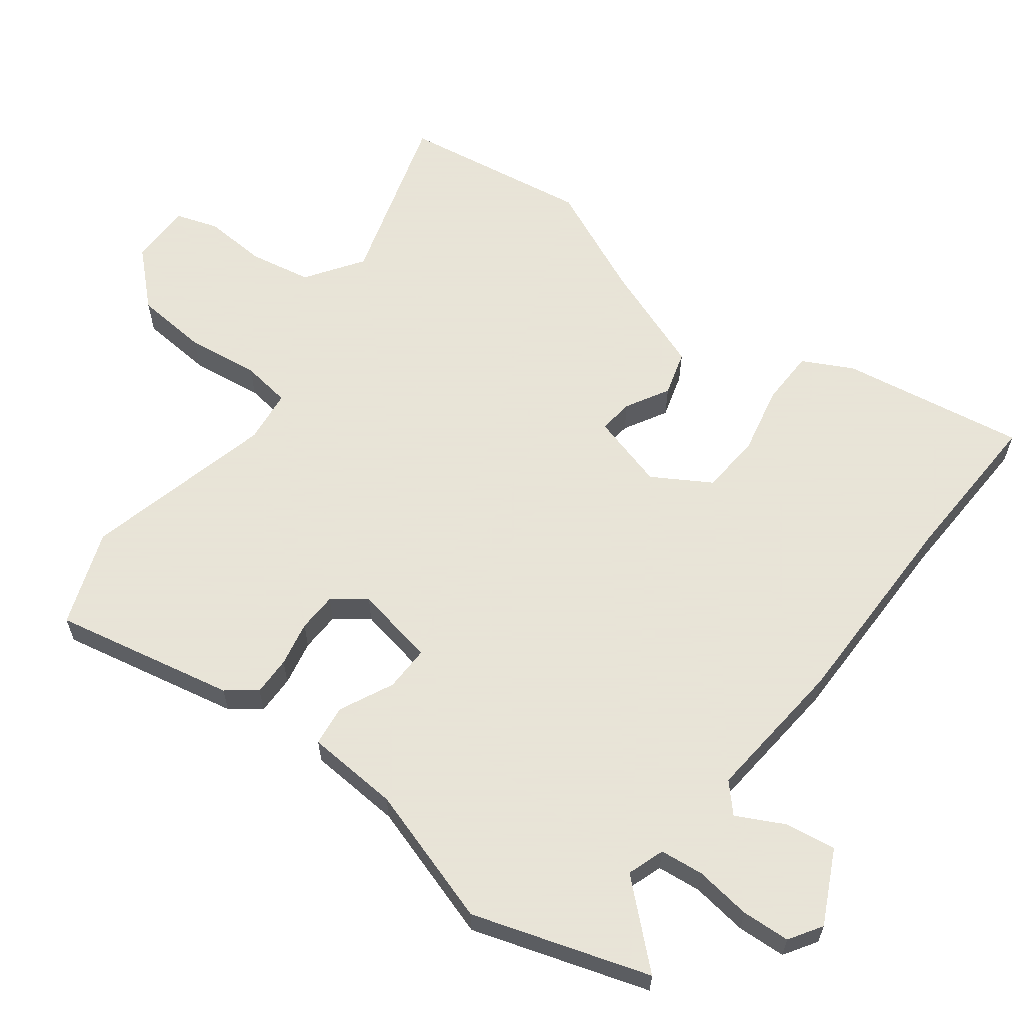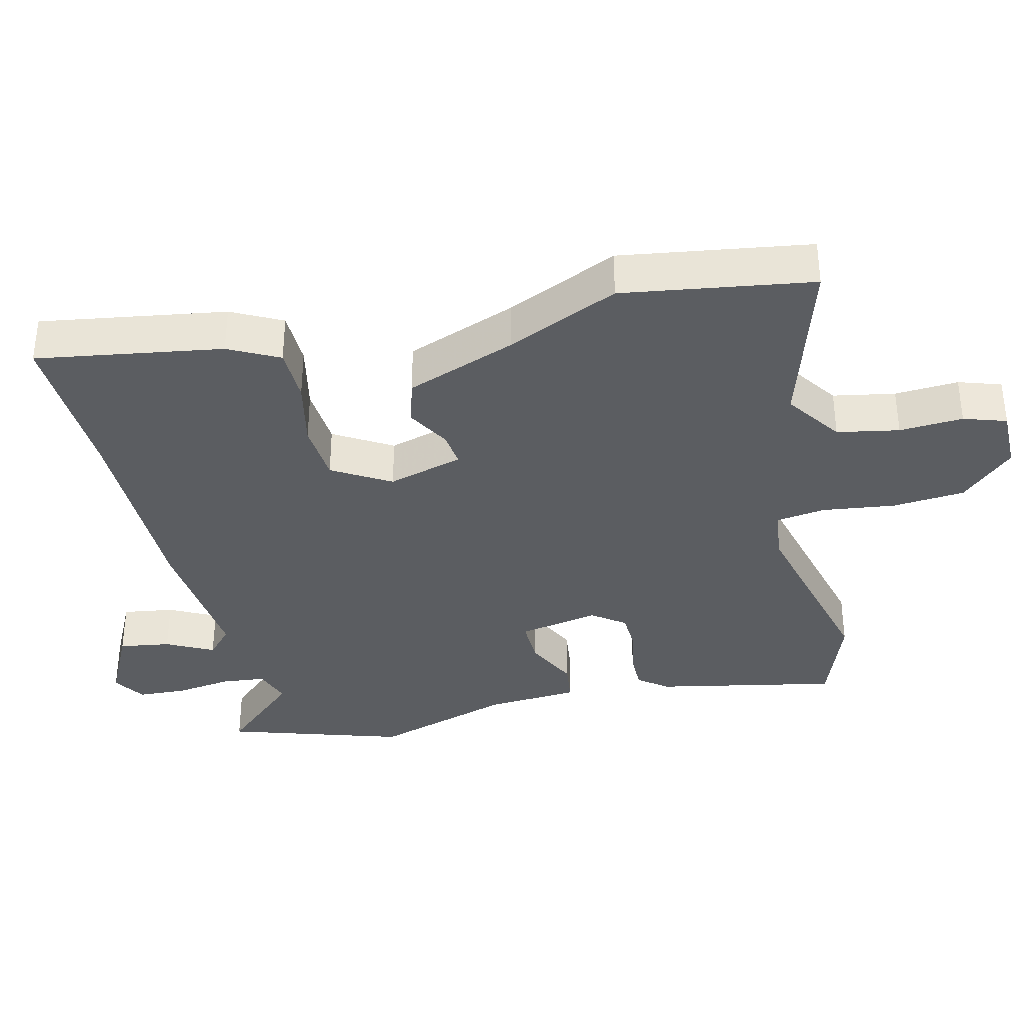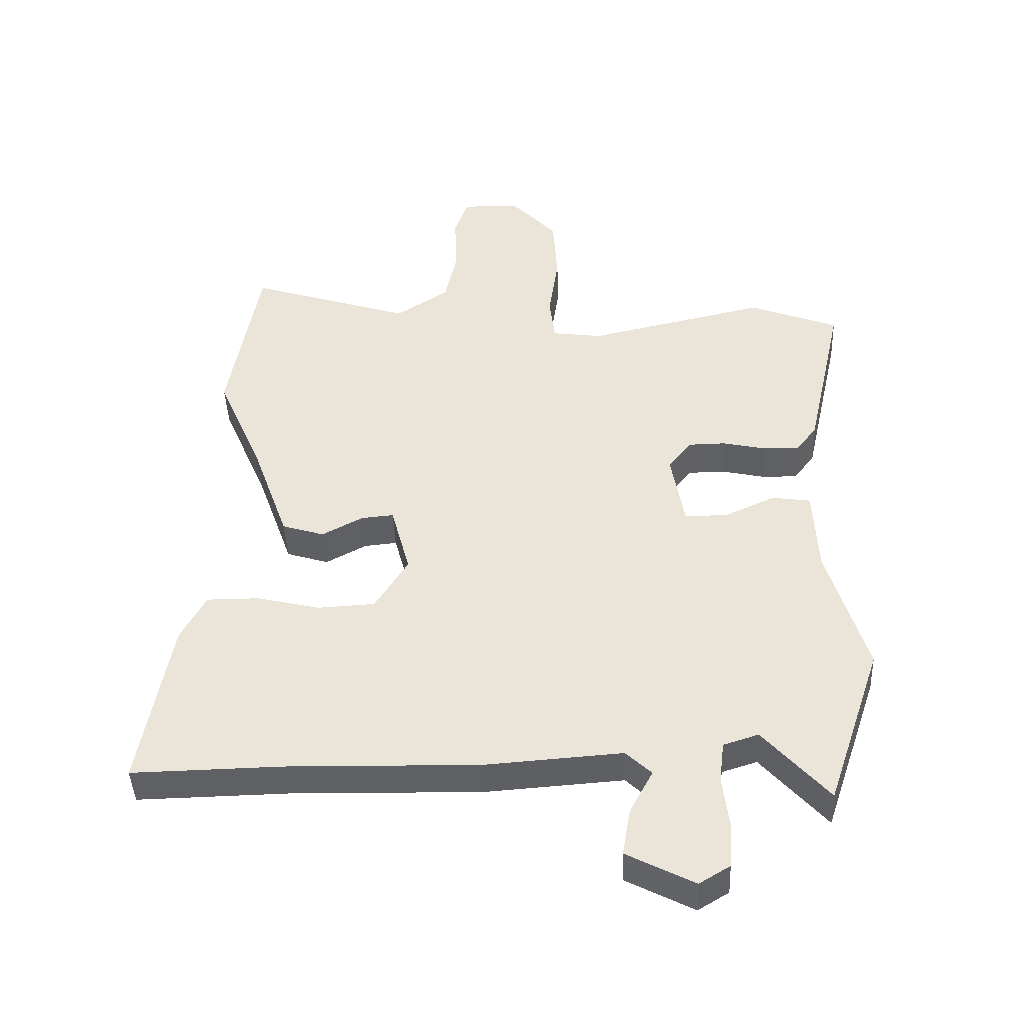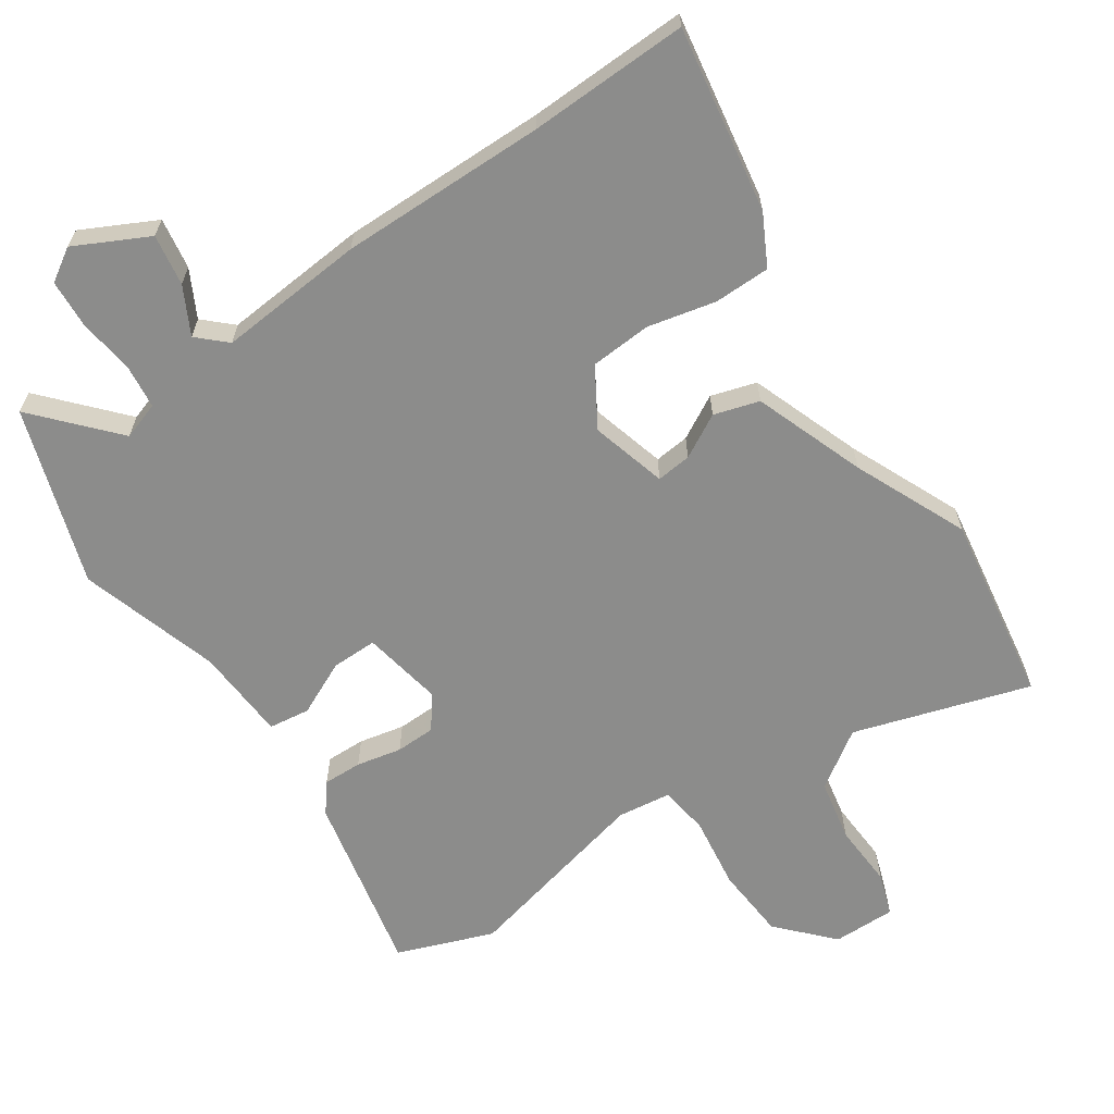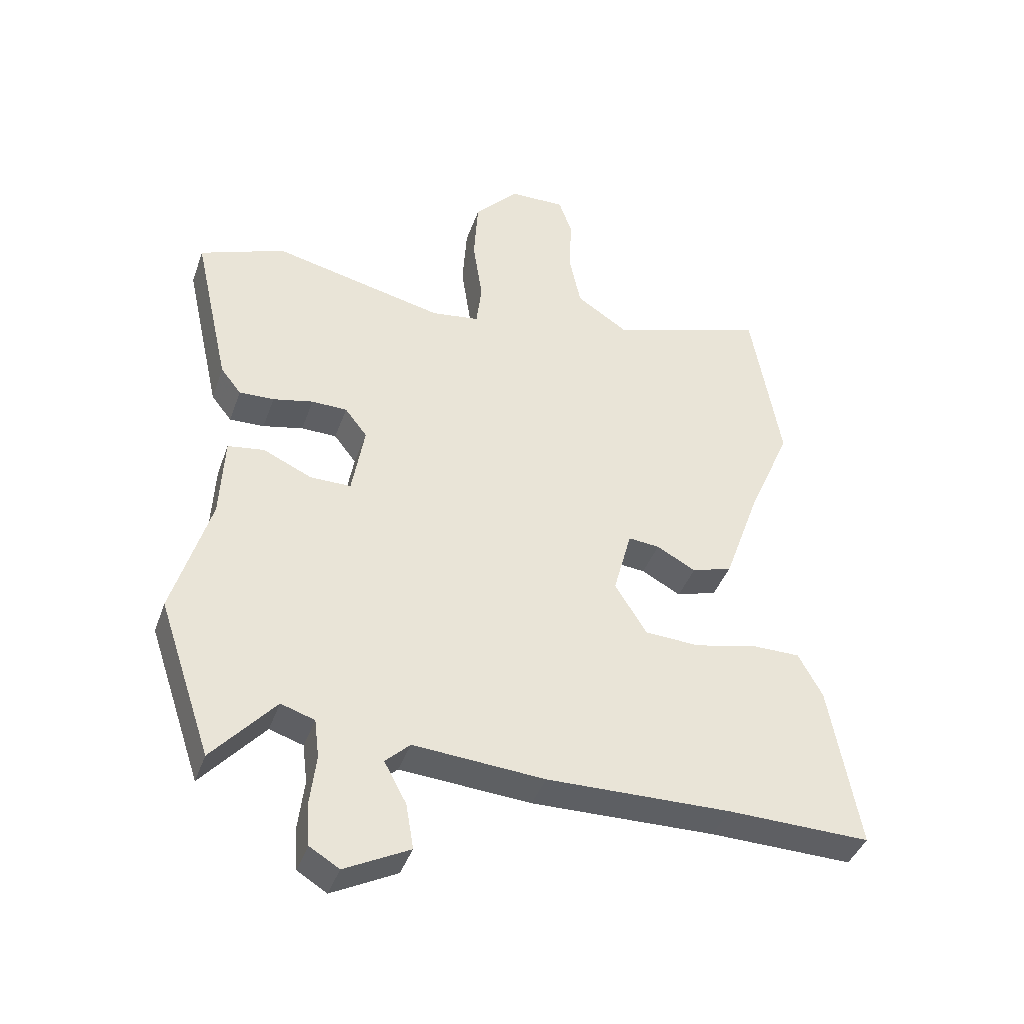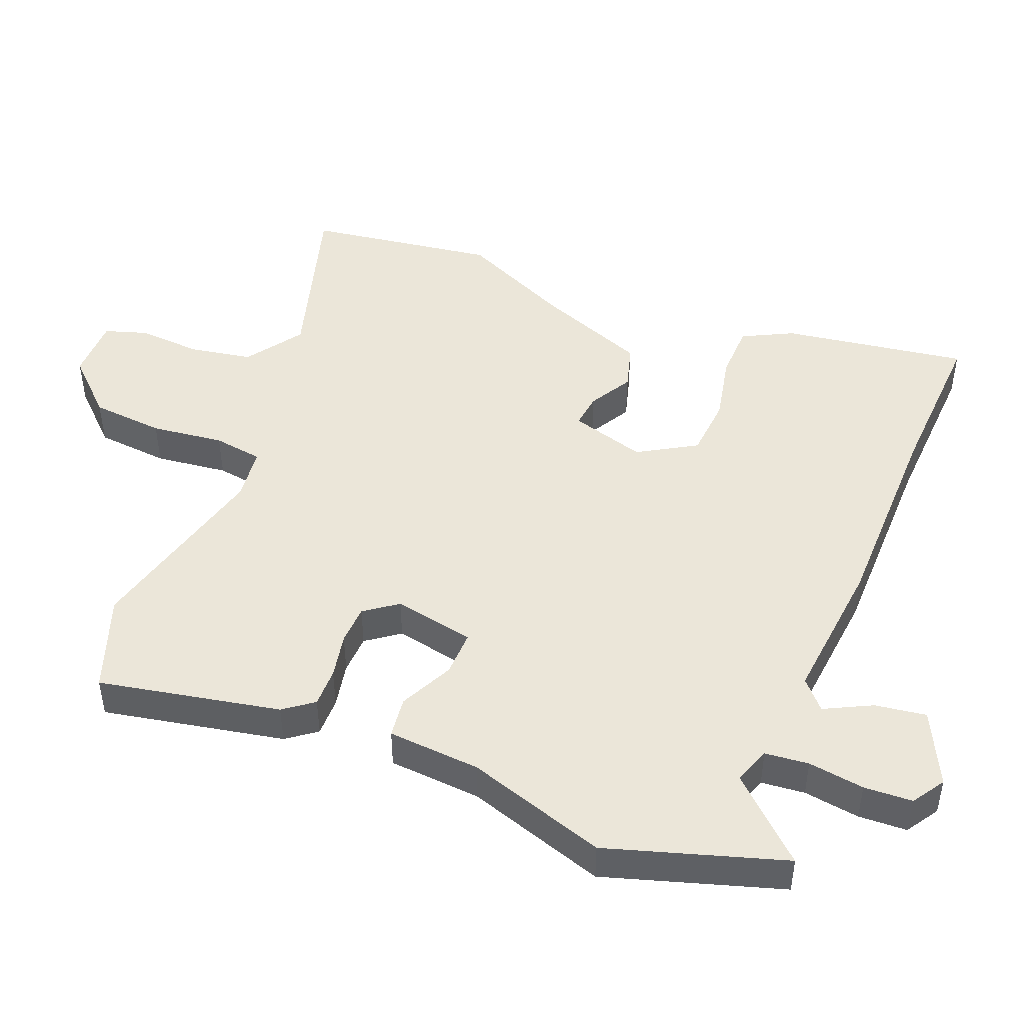
<metadata>
{"format":"obj","ext":"obj","renderer":"f3d","projection":"perspective","resolution":1024,"background":"white","views":[{"elev":61.4,"azim":128.1,"up":"+Y"},{"elev":-35.7,"azim":-75.4,"up":"+Y"},{"elev":-43.2,"azim":2.3,"up":"+Z"},{"elev":-64.1,"azim":-145.3,"up":"+Y"},{"elev":-40.9,"azim":161.3,"up":"+Z"},{"elev":46.8,"azim":113.2,"up":"+Y"}]}
</metadata>
<code>
v 0.562 0.07 -0.315
v 0.474 0.07 -0.576
v 0.37 0.07 -0.458
v 0.314 0.07 -0.476
v 0.306 0.07 -0.541
v 0.316 0.07 -0.625
v 0.311 0.07 -0.697
v 0.262 0.07 -0.727
v 0.154 0.07 -0.671
v 0.167 0.07 -0.595
v 0.204 0.07 -0.526
v 0.163 0.07 -0.487
v -0.055 0.07 -0.503
v -0.361 0.07 -0.497
v -0.599 0.07 -0.502
v -0.55 0.07 -0.227
v -0.51 0.07 -0.153
v -0.427 0.07 -0.153
v -0.326 0.07 -0.177
v -0.235 0.07 -0.172
v -0.182 0.07 -0.087
v -0.212 0.07 0.026
v -0.264 0.07 0.021
v -0.329 0.07 -0.014
v -0.396 0.07 0.007
v -0.455 0.07 0.173
v -0.527 0.07 0.341
v -0.479 0.07 0.622
v -0.219 0.07 0.538
v -0.134 0.07 0.594
v -0.115 0.07 0.686
v -0.119 0.07 0.781
v -0.097 0.07 0.844
v -0.004 0.07 0.842
v 0.069 0.07 0.762
v 0.076 0.07 0.653
v 0.06 0.07 0.545
v 0.069 0.07 0.471
v 0.149 0.07 0.46
v 0.435 0.07 0.525
v 0.577 0.07 0.47
v 0.517 0.07 0.201
v 0.483 0.07 0.158
v 0.425 0.07 0.16
v 0.358 0.07 0.175
v 0.299 0.07 0.174
v 0.262 0.07 0.126
v 0.283 0.07 0.005
v 0.351 0.07 0.005
v 0.432 0.07 0.042
v 0.493 0.07 0.033
v 0.5 0.07 -0.106
v 0.562 0 -0.315
v 0.474 0 -0.576
v 0.37 0 -0.458
v 0.314 0 -0.476
v 0.306 0 -0.541
v 0.316 0 -0.625
v 0.311 0 -0.697
v 0.262 0 -0.727
v 0.154 0 -0.671
v 0.167 0 -0.595
v 0.204 0 -0.526
v 0.163 0 -0.487
v -0.055 0 -0.503
v -0.361 0 -0.497
v -0.599 0 -0.502
v -0.55 0 -0.227
v -0.51 0 -0.153
v -0.427 0 -0.153
v -0.326 0 -0.177
v -0.235 0 -0.172
v -0.182 0 -0.087
v -0.212 0 0.026
v -0.264 0 0.021
v -0.329 0 -0.014
v -0.396 0 0.007
v -0.455 0 0.173
v -0.527 0 0.341
v -0.479 0 0.622
v -0.219 0 0.538
v -0.134 0 0.594
v -0.115 0 0.686
v -0.119 0 0.781
v -0.097 0 0.844
v -0.004 0 0.842
v 0.069 0 0.762
v 0.076 0 0.653
v 0.06 0 0.545
v 0.069 0 0.471
v 0.149 0 0.46
v 0.435 0 0.525
v 0.577 0 0.47
v 0.517 0 0.201
v 0.483 0 0.158
v 0.425 0 0.16
v 0.358 0 0.175
v 0.299 0 0.174
v 0.262 0 0.126
v 0.283 0 0.005
v 0.351 0 0.005
v 0.432 0 0.042
v 0.493 0 0.033
v 0.5 0 -0.106
f 49 50 51 52
f 1 2 3
f 52 1 3
f 49 52 3
f 48 49 3
f 43 44 45
f 42 43 45
f 41 42 45
f 40 41 45
f 39 40 45
f 38 39 45 46
f 35 36 37
f 34 35 37
f 33 34 37
f 32 33 37
f 31 32 37
f 30 31 37 38
f 38 46 47
f 30 38 47
f 29 30 47
f 29 47 48
f 28 29 48
f 27 28 48
f 26 27 48
f 17 18 19
f 16 17 19
f 15 16 19
f 14 15 19
f 14 19 20
f 13 14 20
f 12 13 20
f 9 10 11
f 8 9 11
f 7 8 11
f 6 7 11
f 5 6 11
f 4 5 11 12
f 12 20 21
f 4 12 21
f 3 4 21
f 23 24 25 26
f 22 23 26
f 22 26 48
f 3 21 22 48
f 104 103 102 101
f 55 54 53
f 55 53 104
f 55 104 101
f 55 101 100
f 97 96 95
f 97 95 94
f 97 94 93
f 97 93 92
f 97 92 91
f 98 97 91 90
f 89 88 87
f 89 87 86
f 89 86 85
f 89 85 84
f 89 84 83
f 90 89 83 82
f 99 98 90
f 99 90 82
f 99 82 81
f 100 99 81
f 100 81 80
f 100 80 79
f 100 79 78
f 71 70 69
f 71 69 68
f 71 68 67
f 71 67 66
f 72 71 66
f 72 66 65
f 72 65 64
f 63 62 61
f 63 61 60
f 63 60 59
f 63 59 58
f 63 58 57
f 64 63 57 56
f 73 72 64
f 73 64 56
f 73 56 55
f 78 77 76 75
f 78 75 74
f 100 78 74
f 100 74 73 55
f 1 53 54 2
f 2 54 55 3
f 3 55 56 4
f 4 56 57 5
f 5 57 58 6
f 6 58 59 7
f 7 59 60 8
f 8 60 61 9
f 9 61 62 10
f 10 62 63 11
f 11 63 64 12
f 12 64 65 13
f 13 65 66 14
f 14 66 67 15
f 15 67 68 16
f 16 68 69 17
f 17 69 70 18
f 18 70 71 19
f 19 71 72 20
f 20 72 73 21
f 21 73 74 22
f 22 74 75 23
f 23 75 76 24
f 24 76 77 25
f 25 77 78 26
f 26 78 79 27
f 27 79 80 28
f 28 80 81 29
f 29 81 82 30
f 30 82 83 31
f 31 83 84 32
f 32 84 85 33
f 33 85 86 34
f 34 86 87 35
f 35 87 88 36
f 36 88 89 37
f 37 89 90 38
f 38 90 91 39
f 39 91 92 40
f 40 92 93 41
f 41 93 94 42
f 42 94 95 43
f 43 95 96 44
f 44 96 97 45
f 45 97 98 46
f 46 98 99 47
f 47 99 100 48
f 48 100 101 49
f 49 101 102 50
f 50 102 103 51
f 51 103 104 52
f 52 104 53 1

</code>
